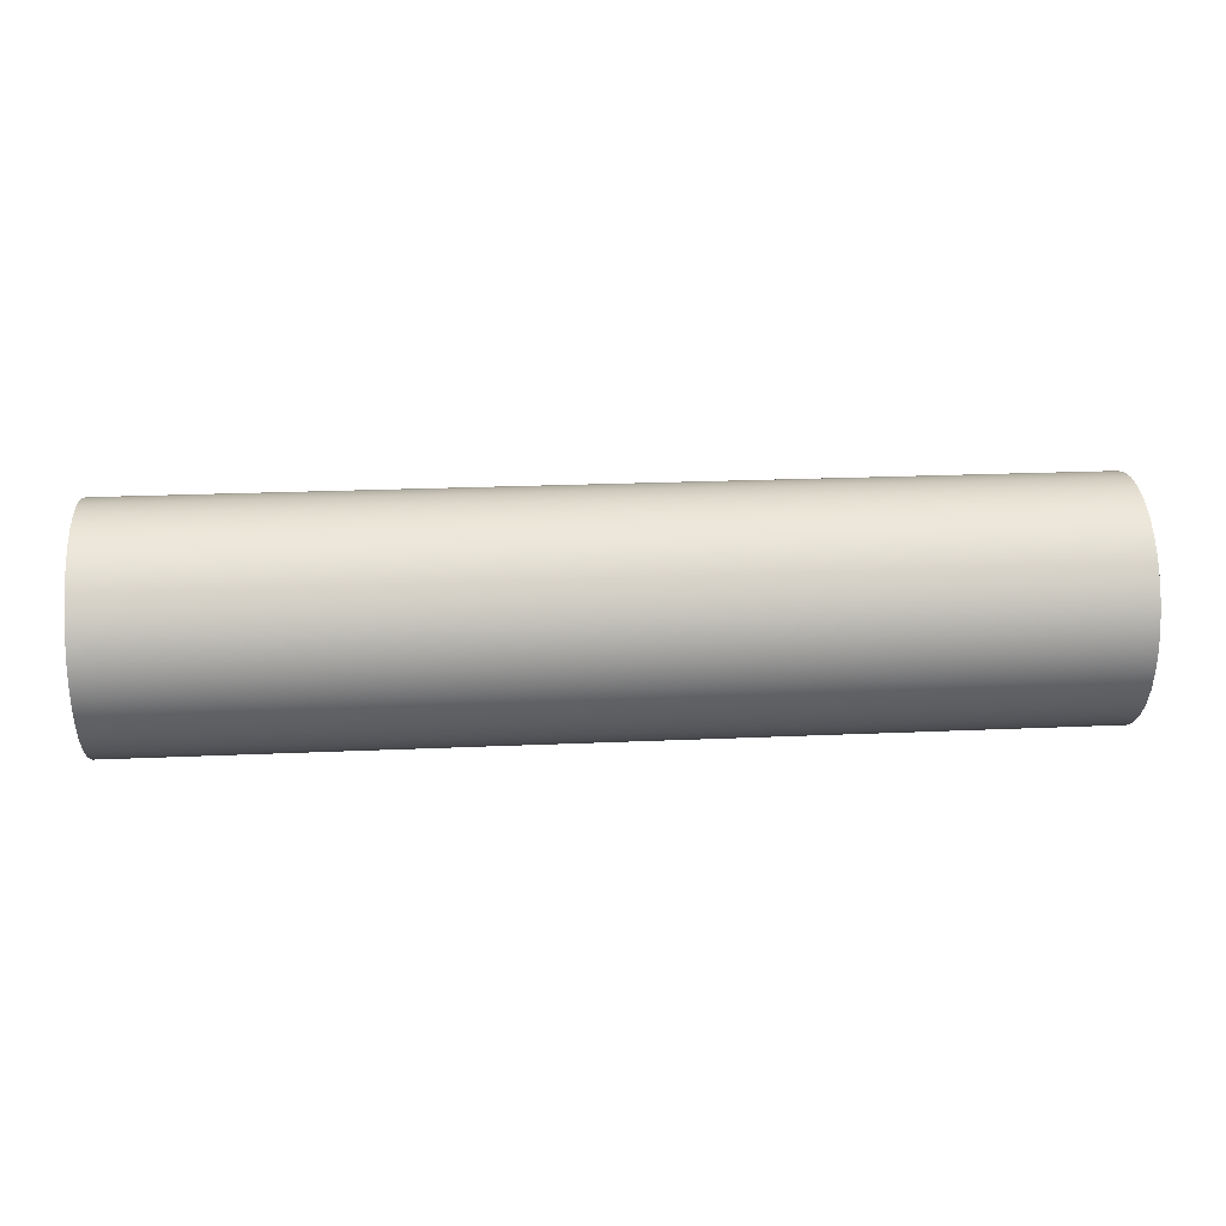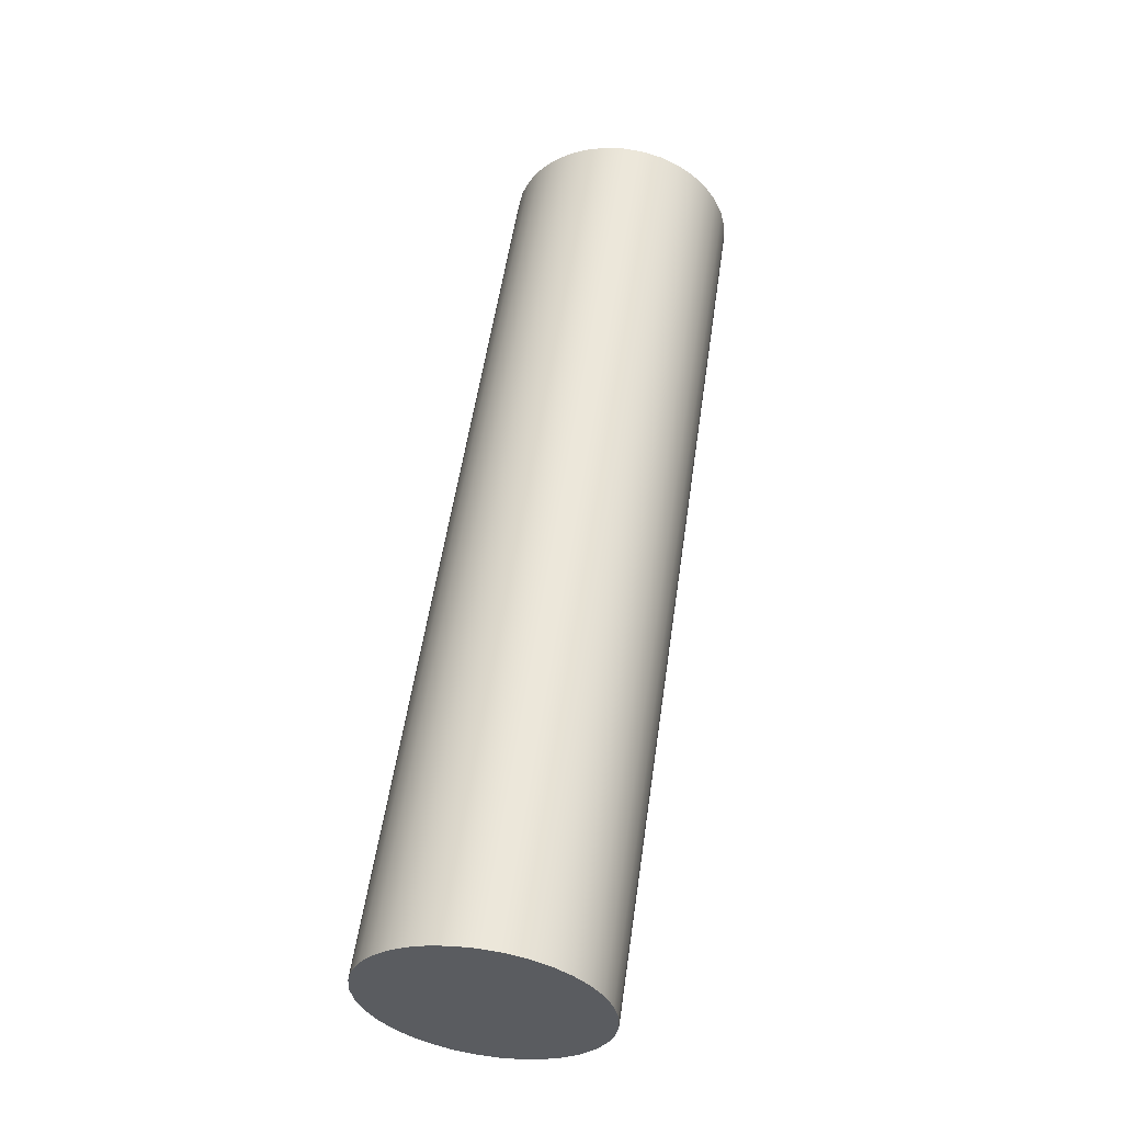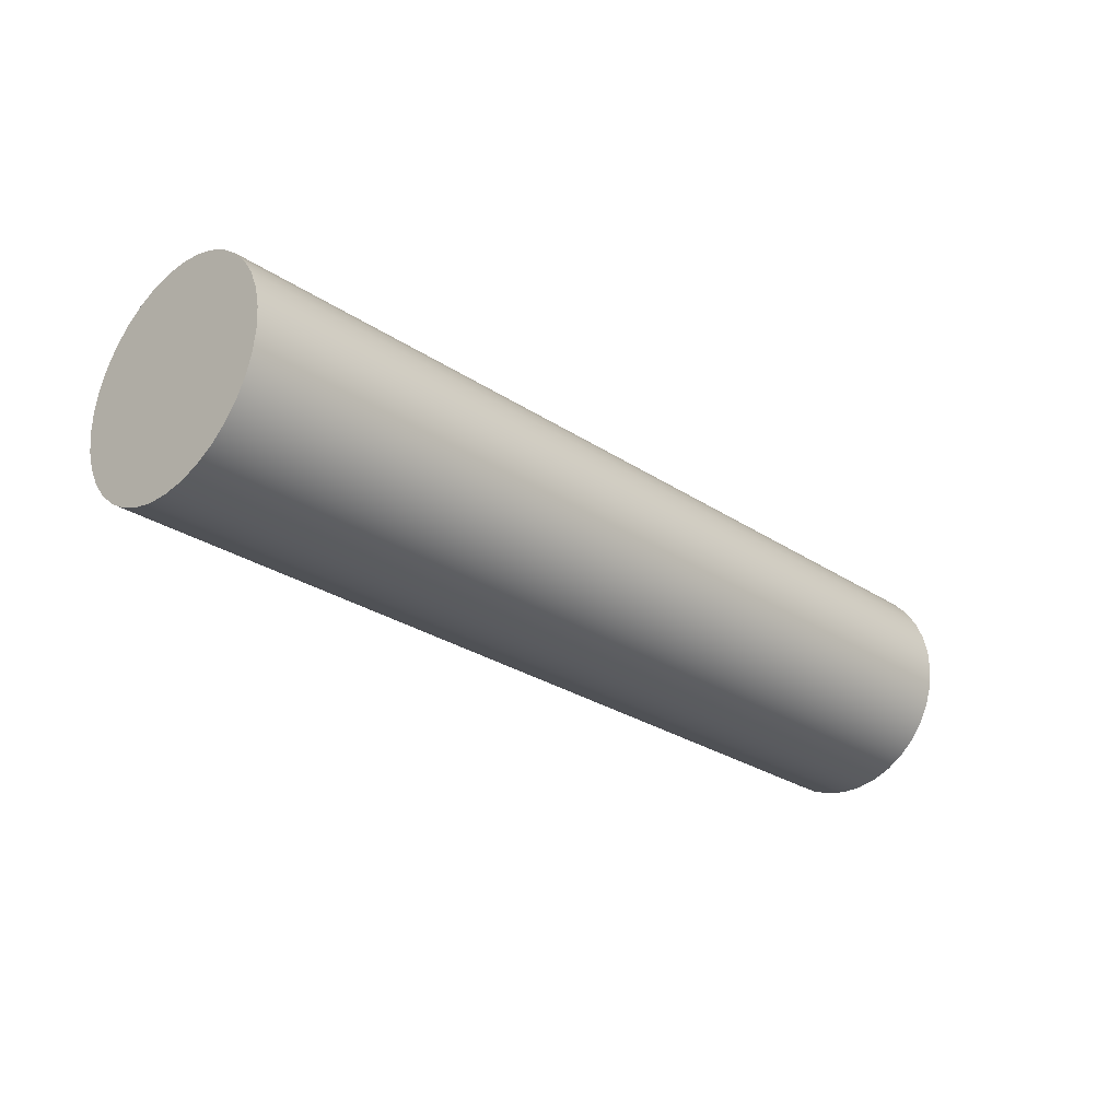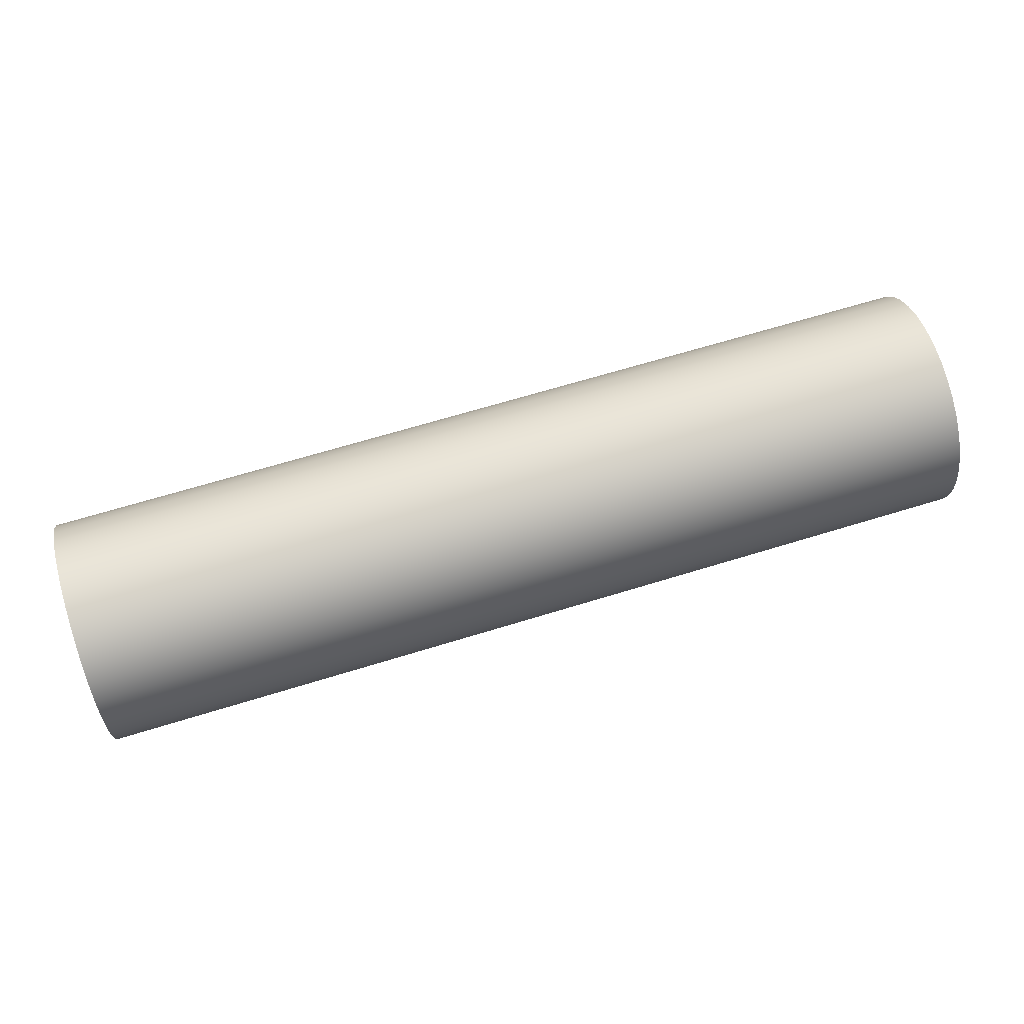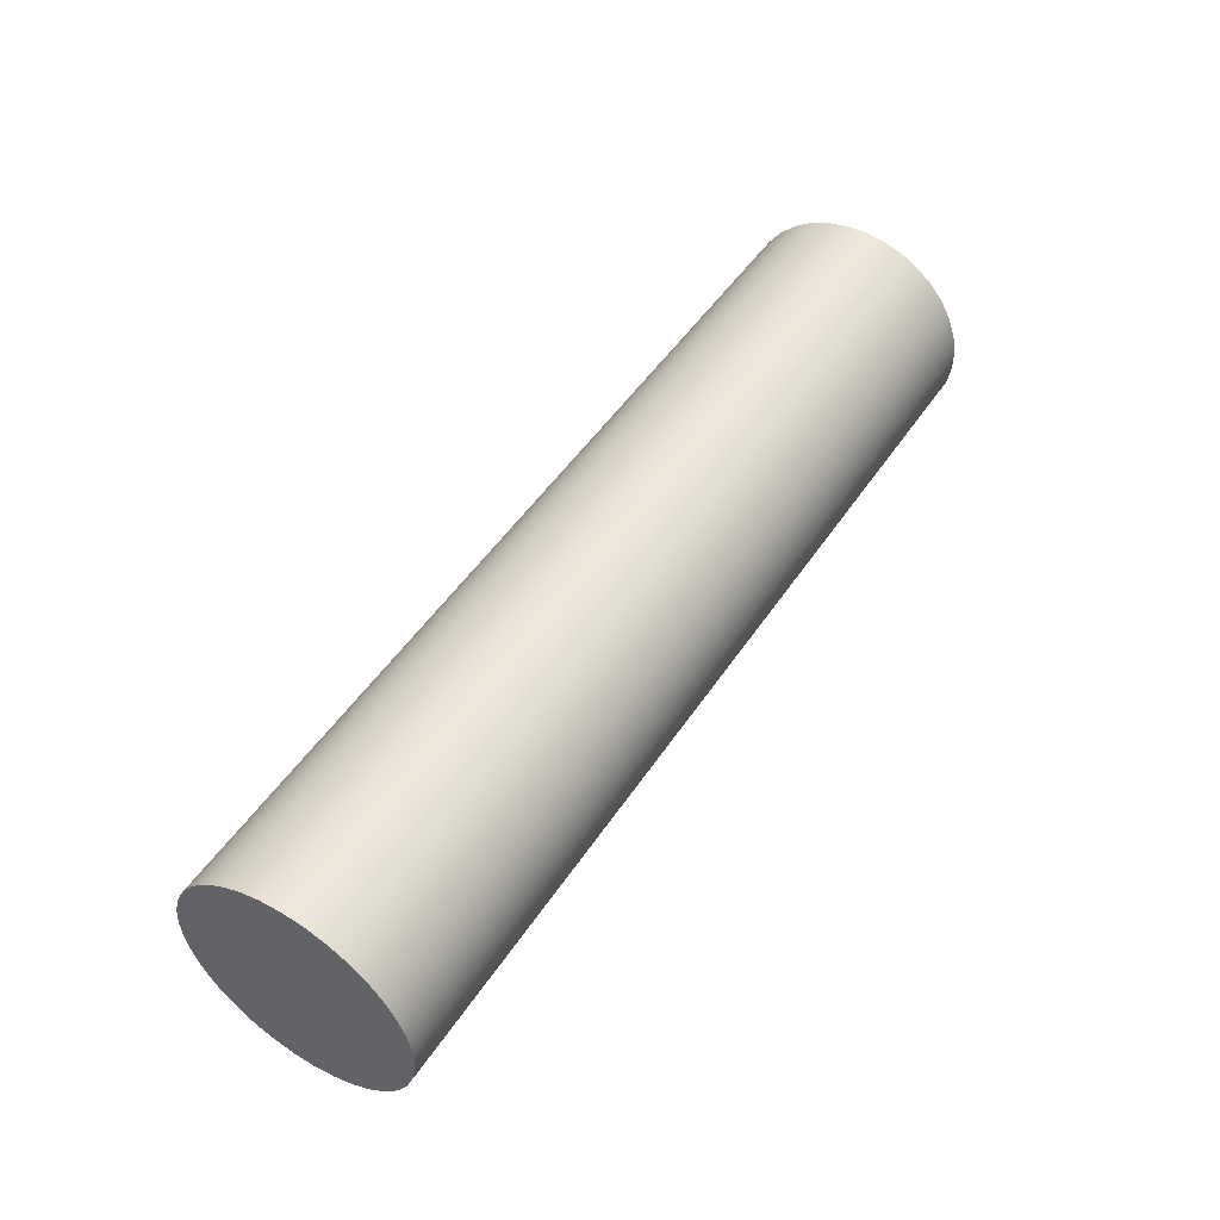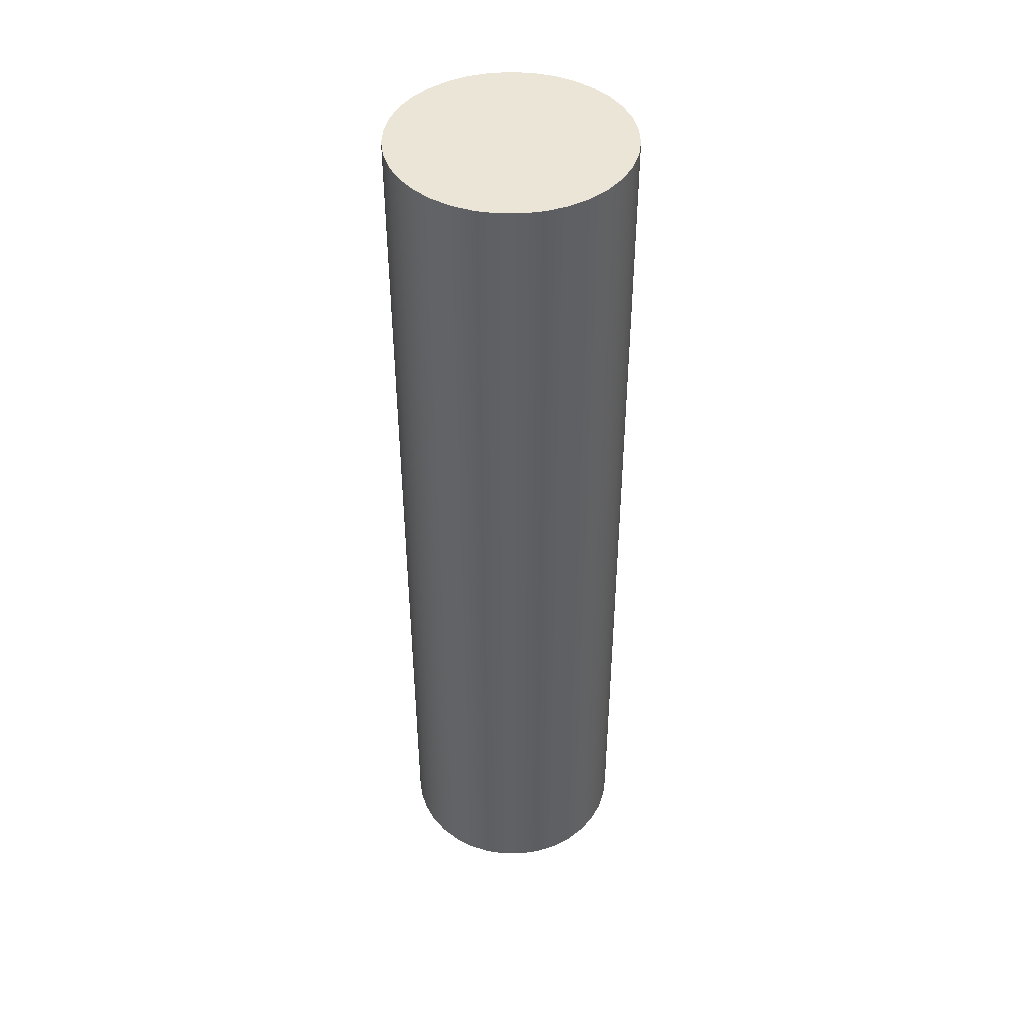
<metadata>
{"format":"obj","ext":"obj","renderer":"f3d","projection":"perspective","resolution":1024,"background":"white","views":[{"elev":24.4,"azim":-4.1,"up":"+Y"},{"elev":54.7,"azim":98.2,"up":"+Z"},{"elev":-27.2,"azim":134.2,"up":"+Z"},{"elev":66.3,"azim":-17.2,"up":"+Y"},{"elev":49.2,"azim":122.2,"up":"+Y"},{"elev":-45.9,"azim":90.1,"up":"+Z"}]}
</metadata>
<code>
v 0.4 -6.123e-18 0.05
v 0.4 0.008928 0.0492
v 0.4 0.01757 0.04681
v 0.4 0.02564 0.04292
v 0.4 0.0329 0.03765
v 0.4 0.03909 0.03117
v 0.4 0.04403 0.02369
v 0.4 0.04755 0.01545
v 0.4 0.04955 0.006712
v 0.4 0.04995 -0.002243
v 0.4 0.04875 -0.01113
v 0.4 0.04598 -0.01965
v 0.4 0.04173 -0.02754
v 0.4 0.03614 -0.03455
v 0.4 0.02939 -0.04045
v 0.4 0.02169 -0.04505
v 0.4 0.0133 -0.0482
v 0.4 0.004482 -0.0498
v 0.4 -0.004482 -0.0498
v 0.4 -0.0133 -0.0482
v 0.4 -0.02169 -0.04505
v 0.4 -0.02939 -0.04045
v 0.4 -0.03614 -0.03455
v 0.4 -0.04173 -0.02754
v 0.4 -0.04598 -0.01965
v 0.4 -0.04875 -0.01113
v 0.4 -0.04995 -0.002243
v 0.4 -0.04955 0.006712
v 0.4 -0.04755 0.01545
v 0.4 -0.04403 0.02369
v 0.4 -0.03909 0.03117
v 0.4 -0.0329 0.03765
v 0.4 -0.02564 0.04292
v 0.4 -0.01757 0.04681
v 0.4 -0.008928 0.0492
v 0 -6.123e-18 0.05
v 0 -0.008928 0.0492
v 0 -0.01757 0.04681
v 0 -0.02564 0.04292
v 0 -0.0329 0.03765
v 0 -0.03909 0.03117
v 0 -0.04403 0.02369
v 0 -0.04755 0.01545
v 0 -0.04955 0.006712
v 0 -0.04995 -0.002243
v 0 -0.04875 -0.01113
v 0 -0.04598 -0.01965
v 0 -0.04173 -0.02754
v 0 -0.03614 -0.03455
v 0 -0.02939 -0.04045
v 0 -0.02169 -0.04505
v 0 -0.0133 -0.0482
v 0 -0.004482 -0.0498
v 0 0.004482 -0.0498
v 0 0.0133 -0.0482
v 0 0.02169 -0.04505
v 0 0.02939 -0.04045
v 0 0.03614 -0.03455
v 0 0.04173 -0.02754
v 0 0.04598 -0.01965
v 0 0.04875 -0.01113
v 0 0.04995 -0.002243
v 0 0.04955 0.006712
v 0 0.04755 0.01545
v 0 0.04403 0.02369
v 0 0.03909 0.03117
v 0 0.0329 0.03765
v 0 0.02564 0.04292
v 0 0.01757 0.04681
v 0 0.008928 0.0492
v 0 -6.123e-18 0.05
v 0.4 -6.123e-18 0.05
v 0.4 -6.123e-18 0.05
v 0.4 -0.008928 0.0492
v 0.4 -0.01757 0.04681
v 0.4 -0.02564 0.04292
v 0.4 -0.0329 0.03765
v 0.4 -0.03909 0.03117
v 0.4 -0.04403 0.02369
v 0.4 -0.04755 0.01545
v 0.4 -0.04955 0.006712
v 0.4 -0.04995 -0.002243
v 0.4 -0.04875 -0.01113
v 0.4 -0.04598 -0.01965
v 0.4 -0.04173 -0.02754
v 0.4 -0.03614 -0.03455
v 0.4 -0.02939 -0.04045
v 0.4 -0.02169 -0.04505
v 0.4 -0.0133 -0.0482
v 0.4 -0.004482 -0.0498
v 0.4 0.004482 -0.0498
v 0.4 0.0133 -0.0482
v 0.4 0.02169 -0.04505
v 0.4 0.02939 -0.04045
v 0.4 0.03614 -0.03455
v 0.4 0.04173 -0.02754
v 0.4 0.04598 -0.01965
v 0.4 0.04875 -0.01113
v 0.4 0.04995 -0.002243
v 0.4 0.04955 0.006712
v 0.4 0.04755 0.01545
v 0.4 0.04403 0.02369
v 0.4 0.03909 0.03117
v 0.4 0.0329 0.03765
v 0.4 0.02564 0.04292
v 0.4 0.01757 0.04681
v 0.4 0.008928 0.0492
v 0 -6.123e-18 0.05
v 0 0.008928 0.0492
v 0 0.01757 0.04681
v 0 0.02564 0.04292
v 0 0.0329 0.03765
v 0 0.03909 0.03117
v 0 0.04403 0.02369
v 0 0.04755 0.01545
v 0 0.04955 0.006712
v 0 0.04995 -0.002243
v 0 0.04875 -0.01113
v 0 0.04598 -0.01965
v 0 0.04173 -0.02754
v 0 0.03614 -0.03455
v 0 0.02939 -0.04045
v 0 0.02169 -0.04505
v 0 0.0133 -0.0482
v 0 0.004482 -0.0498
v 0 -0.004482 -0.0498
v 0 -0.0133 -0.0482
v 0 -0.02169 -0.04505
v 0 -0.02939 -0.04045
v 0 -0.03614 -0.03455
v 0 -0.04173 -0.02754
v 0 -0.04598 -0.01965
v 0 -0.04875 -0.01113
v 0 -0.04995 -0.002243
v 0 -0.04955 0.006712
v 0 -0.04755 0.01545
v 0 -0.04403 0.02369
v 0 -0.03909 0.03117
v 0 -0.0329 0.03765
v 0 -0.02564 0.04292
v 0 -0.01757 0.04681
v 0 -0.008928 0.0492
g fcaeeed8-e2c2-11ea-ab34-54bf646e7e1f
f 2 70 1
f 1 70 71
f 72 36 35
f 35 36 37
f 35 37 34
f 34 37 38
f 34 38 33
f 33 38 39
f 33 39 32
f 32 39 40
f 32 40 31
f 31 40 41
f 31 41 30
f 30 41 42
f 30 42 29
f 29 42 43
f 29 43 28
f 28 43 44
f 28 44 27
f 27 44 45
f 27 45 26
f 26 45 46
f 26 46 25
f 25 46 47
f 25 47 24
f 24 47 48
f 24 48 23
f 23 48 49
f 23 49 22
f 22 49 50
f 22 50 21
f 21 50 51
f 21 51 20
f 20 51 52
f 20 52 19
f 19 52 53
f 19 53 18
f 18 53 54
f 18 54 17
f 17 54 55
f 17 55 16
f 16 55 56
f 16 56 15
f 15 56 57
f 15 57 14
f 14 57 58
f 14 58 13
f 13 58 59
f 13 59 12
f 12 59 60
f 12 60 11
f 11 60 61
f 11 61 10
f 10 61 62
f 10 62 9
f 9 62 63
f 9 63 8
f 8 63 64
f 8 64 7
f 7 64 65
f 7 65 6
f 6 65 66
f 6 66 5
f 5 66 67
f 5 67 4
f 4 67 68
f 4 68 3
f 3 68 69
f 3 69 2
f 2 69 70
g fcaf6412-e2c2-11ea-8ba5-54bf646e7e1f
f 74 90 73
f 73 90 91
f 73 91 107
f 107 91 92
f 107 92 106
f 106 92 93
f 106 93 105
f 105 93 94
f 105 94 104
f 104 94 95
f 104 95 103
f 103 95 96
f 103 96 102
f 102 96 97
f 102 97 101
f 101 97 98
f 101 98 100
f 100 98 99
f 90 74 89
f 89 74 75
f 89 75 88
f 88 75 76
f 88 76 87
f 87 76 77
f 87 77 86
f 86 77 78
f 86 78 85
f 85 78 79
f 85 79 84
f 84 79 80
f 84 80 83
f 83 80 81
f 83 81 82
g fcafd96c-e2c2-11ea-a48a-54bf646e7e1f
f 109 125 108
f 108 125 126
f 108 126 142
f 142 126 127
f 142 127 141
f 141 127 128
f 141 128 140
f 140 128 129
f 140 129 139
f 139 129 130
f 139 130 138
f 138 130 131
f 138 131 137
f 137 131 132
f 137 132 136
f 136 132 133
f 136 133 135
f 135 133 134
f 125 109 124
f 124 109 110
f 124 110 123
f 123 110 111
f 123 111 122
f 122 111 112
f 122 112 121
f 121 112 113
f 121 113 120
f 120 113 114
f 120 114 119
f 119 114 115
f 119 115 118
f 118 115 116
f 118 116 117

</code>
